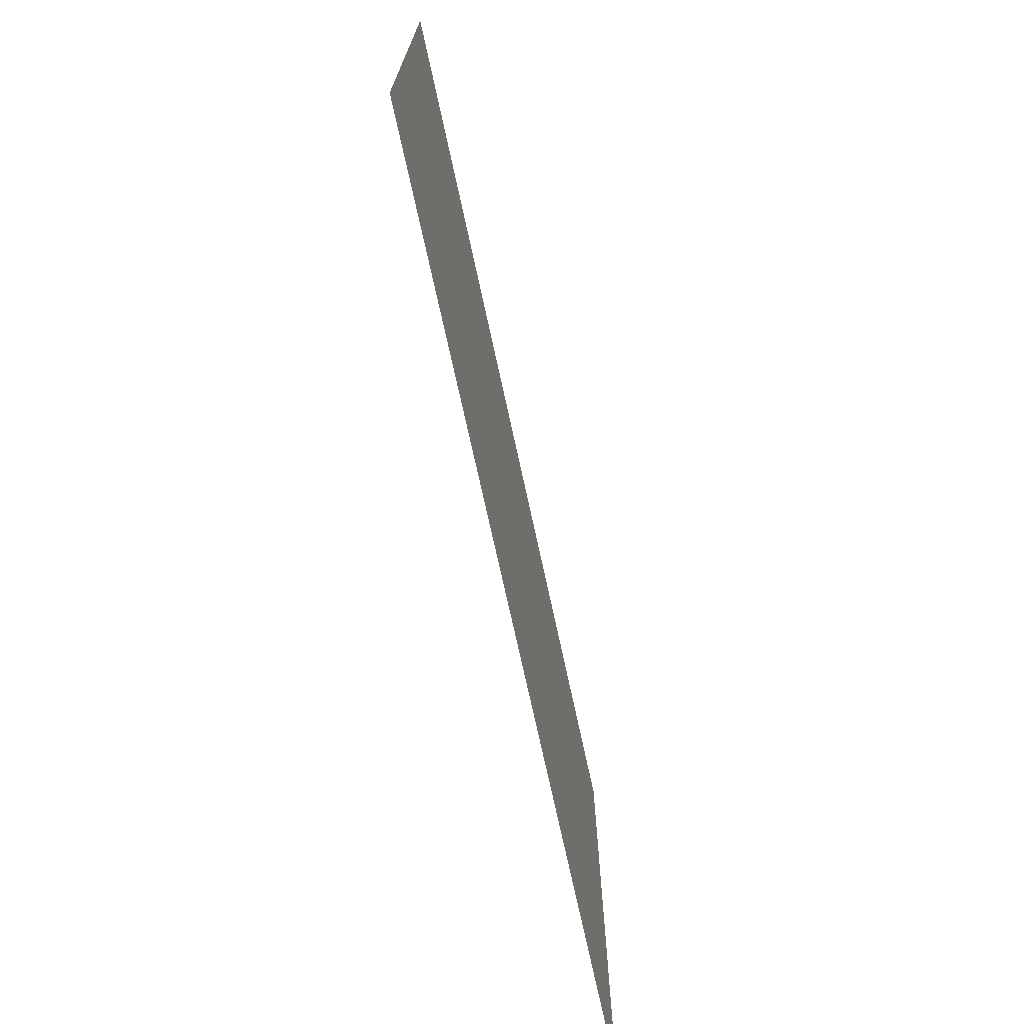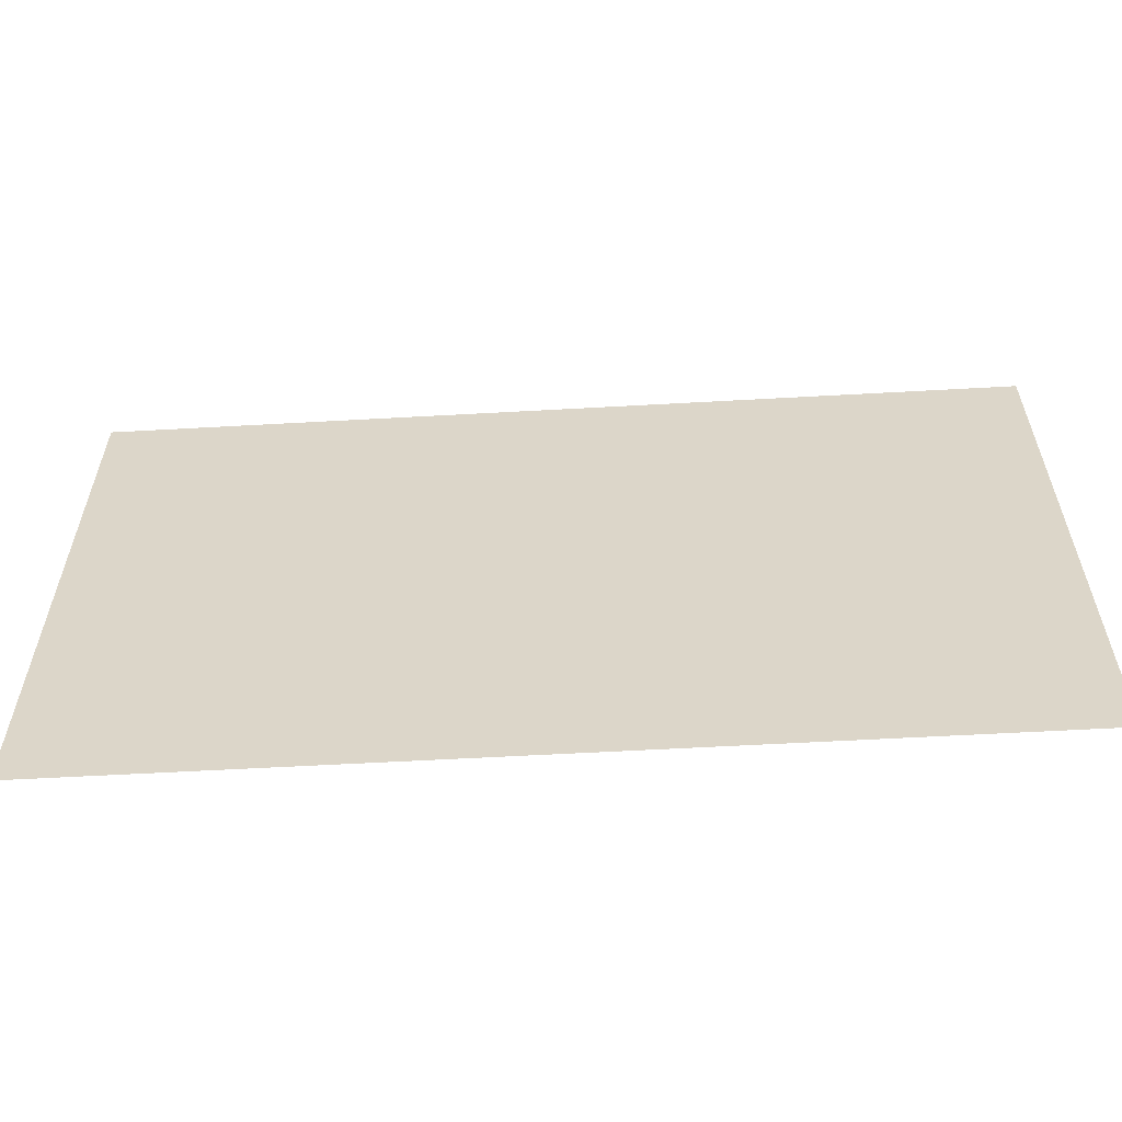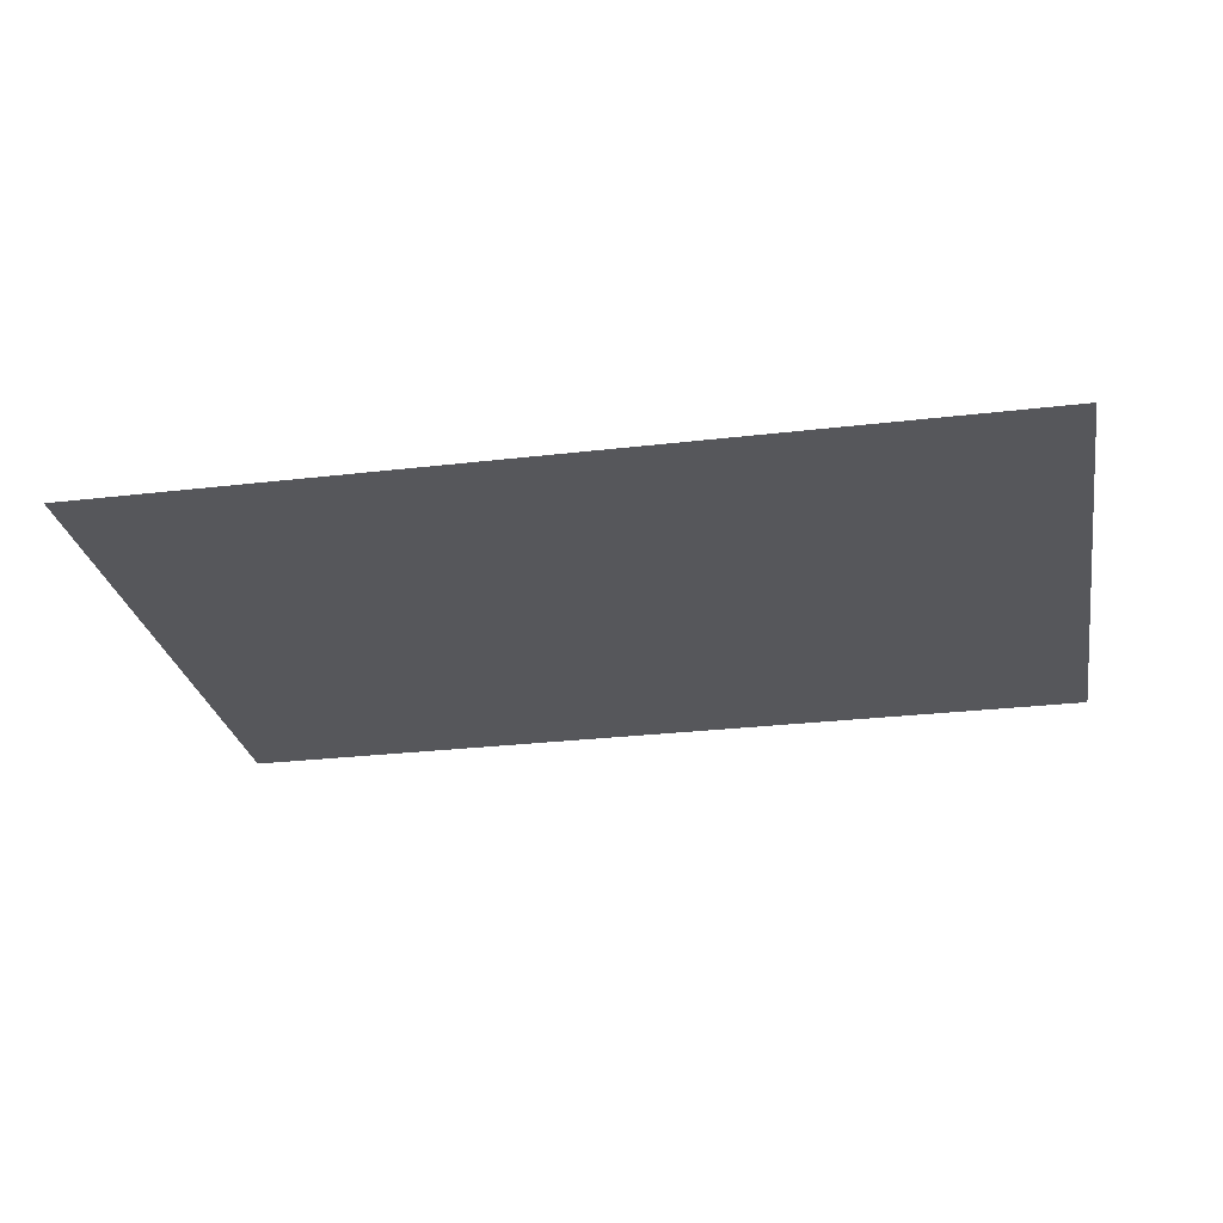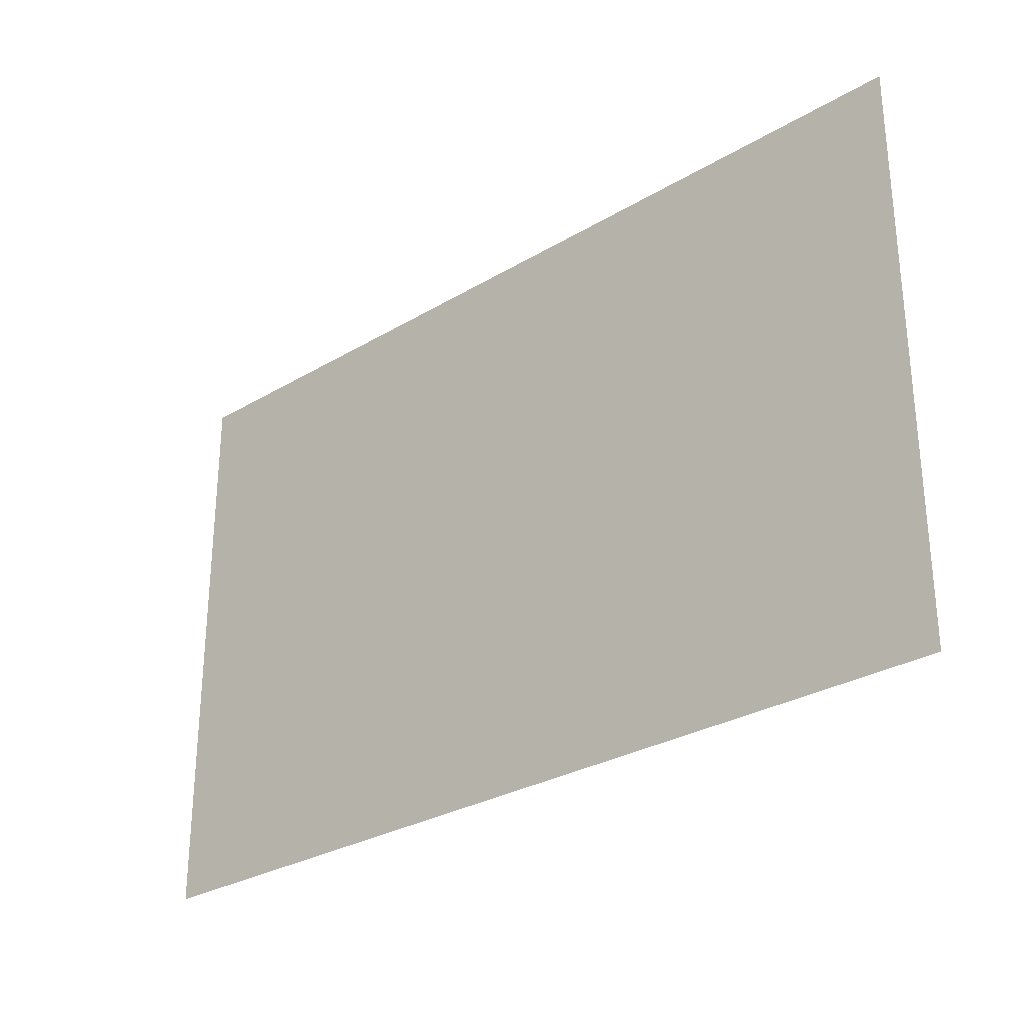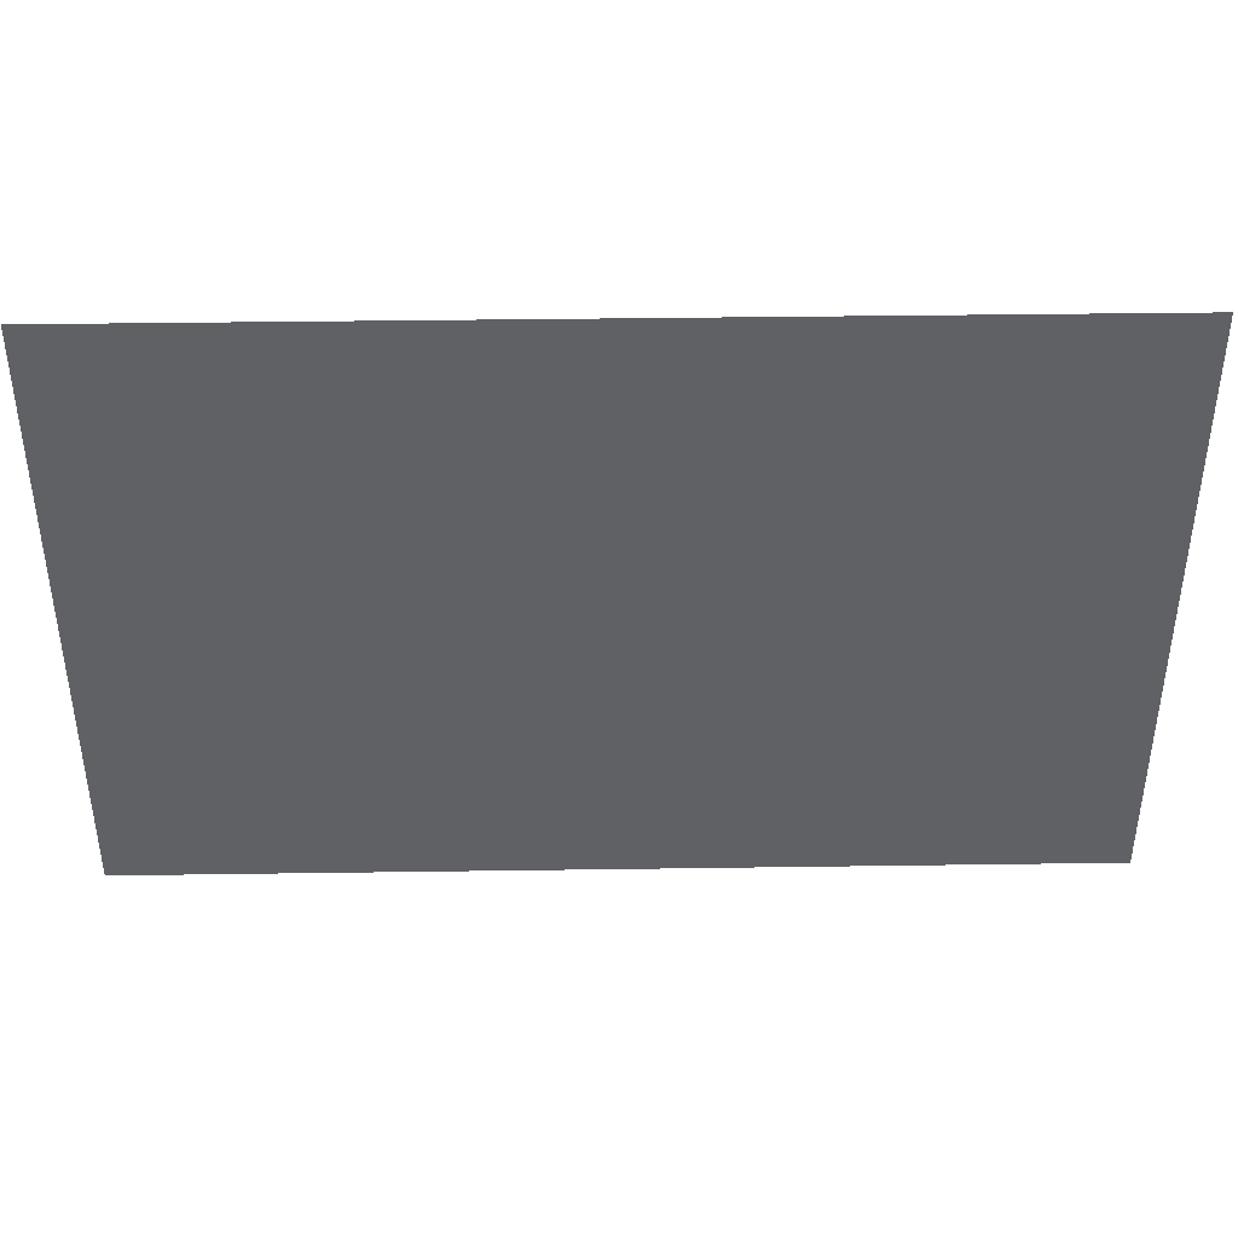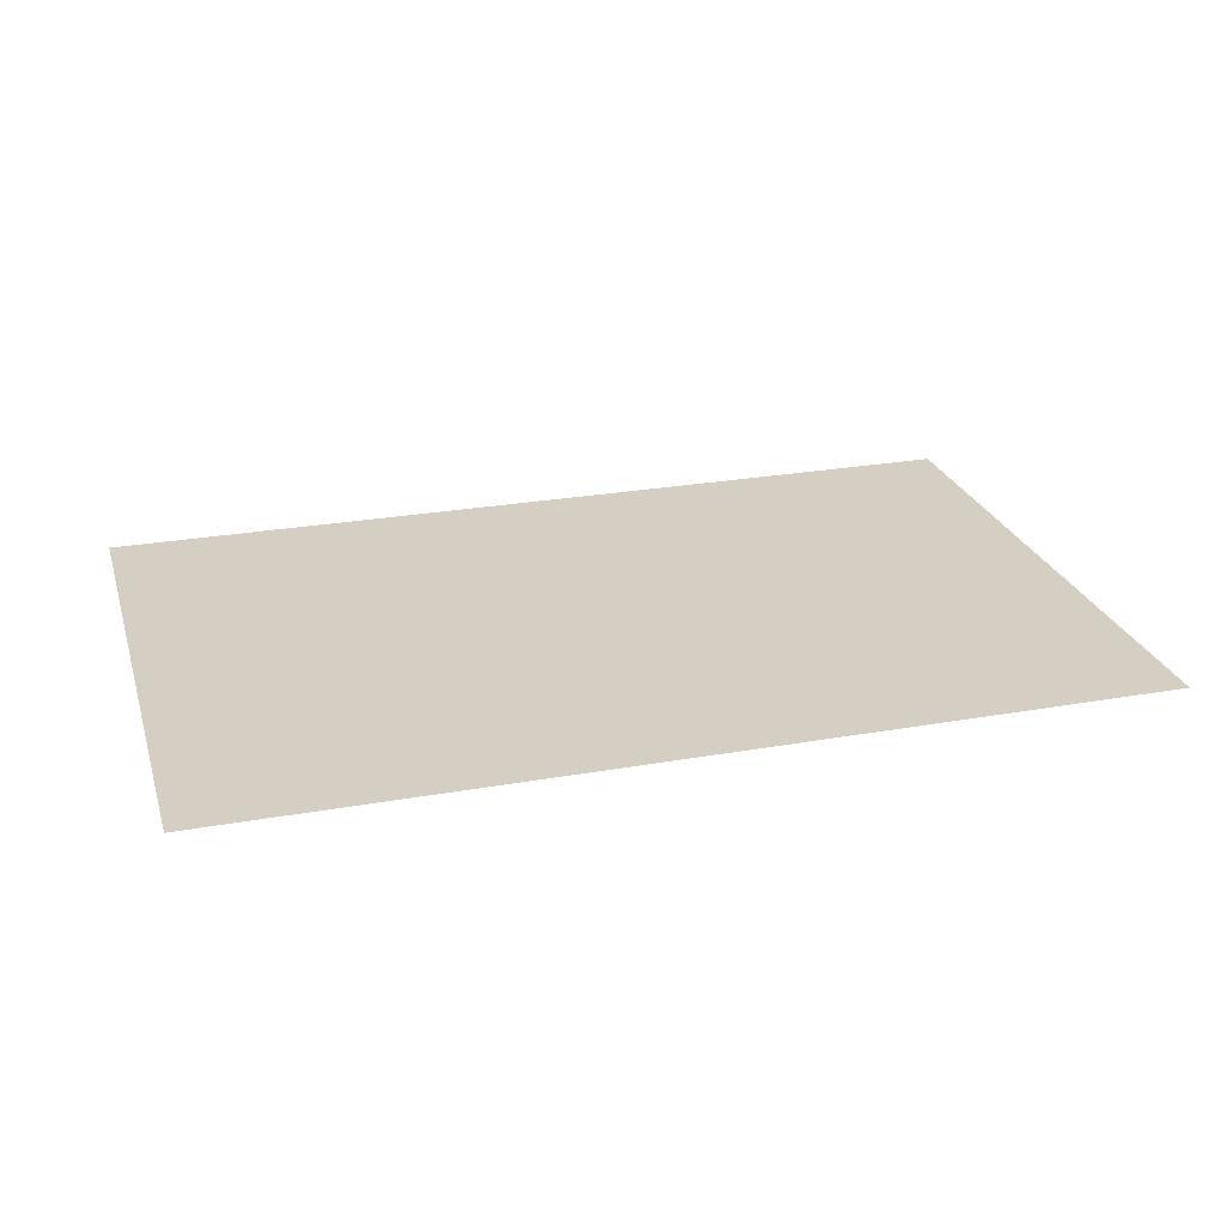
<metadata>
{"format":"obj","ext":"obj","renderer":"f3d","projection":"perspective","resolution":1024,"background":"white","views":[{"elev":-71.6,"azim":102.2,"up":"+Y"},{"elev":-58.7,"azim":3.3,"up":"+Y"},{"elev":-27.4,"azim":10.3,"up":"+Z"},{"elev":-28.9,"azim":41.7,"up":"+Y"},{"elev":40.8,"azim":-1.0,"up":"+Y"},{"elev":25.4,"azim":-16.0,"up":"+Z"}]}
</metadata>
<code>
o 3dw.b296fbfbbe5dccf09c12d6260da9ac2b/Model/mesh1/mesh1-geometry/material_5#mesh1-geometry
v -0.3689 0.2664 0.4266
v 0.3644 0.2664 0.4266
v -0.3689 -0.2061 0.4266
v 0.3644 -0.2061 0.4266
v -0.3689 -0.2061 0.4266
v 0.3644 0.2664 0.4266
v -0.3689 -0.2061 0.4266
v 0.3644 0.2664 0.4266
v -0.3689 0.2664 0.4266
v 0.3644 0.2664 0.4266
v -0.3689 -0.2061 0.4266
v 0.3644 -0.2061 0.4266
f 1 2 3
f 4 5 6
f 7 8 9
f 10 11 12

</code>
